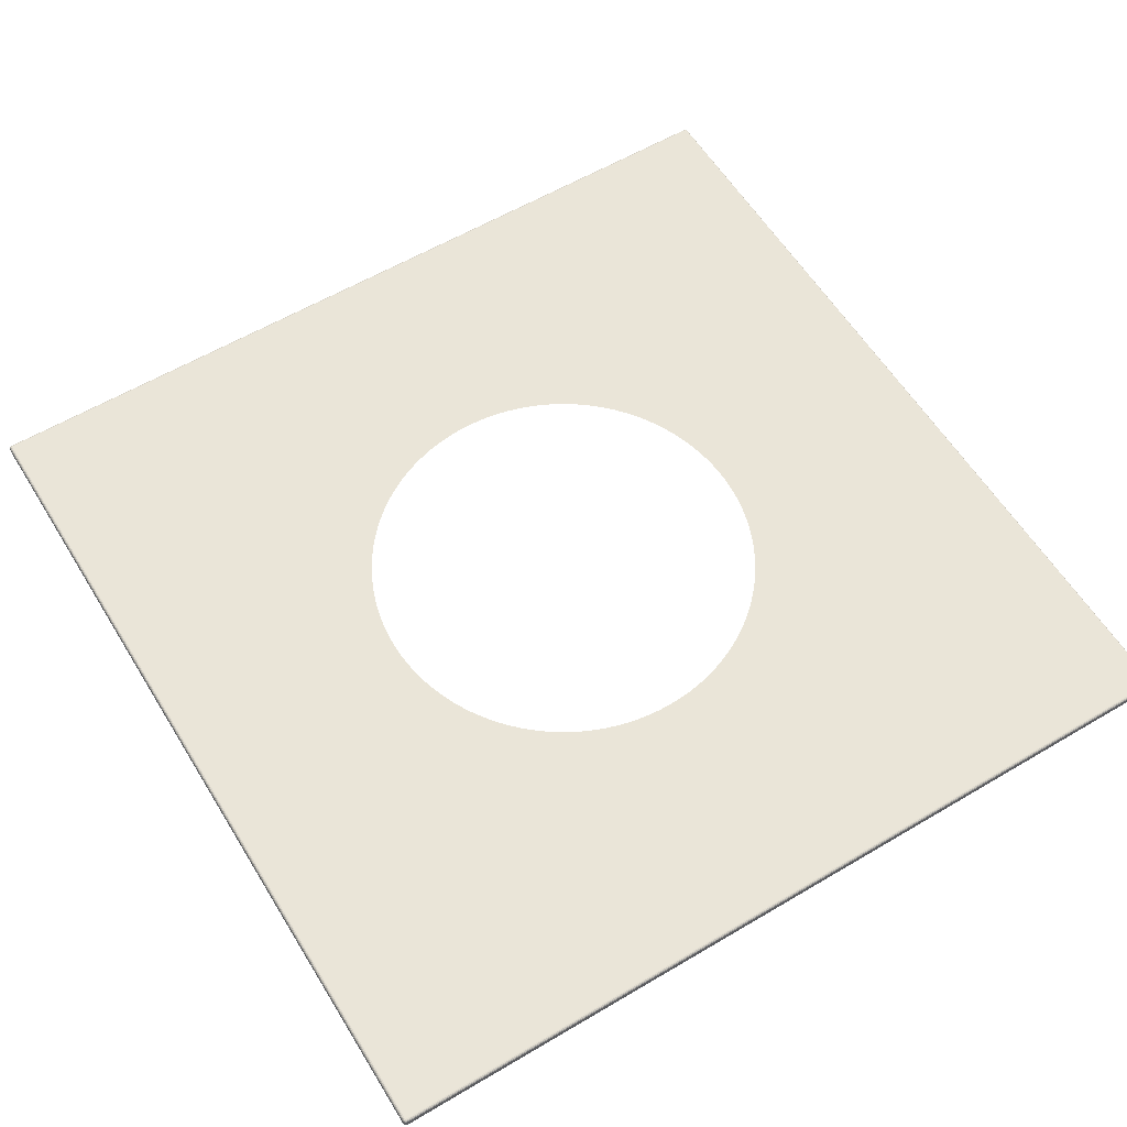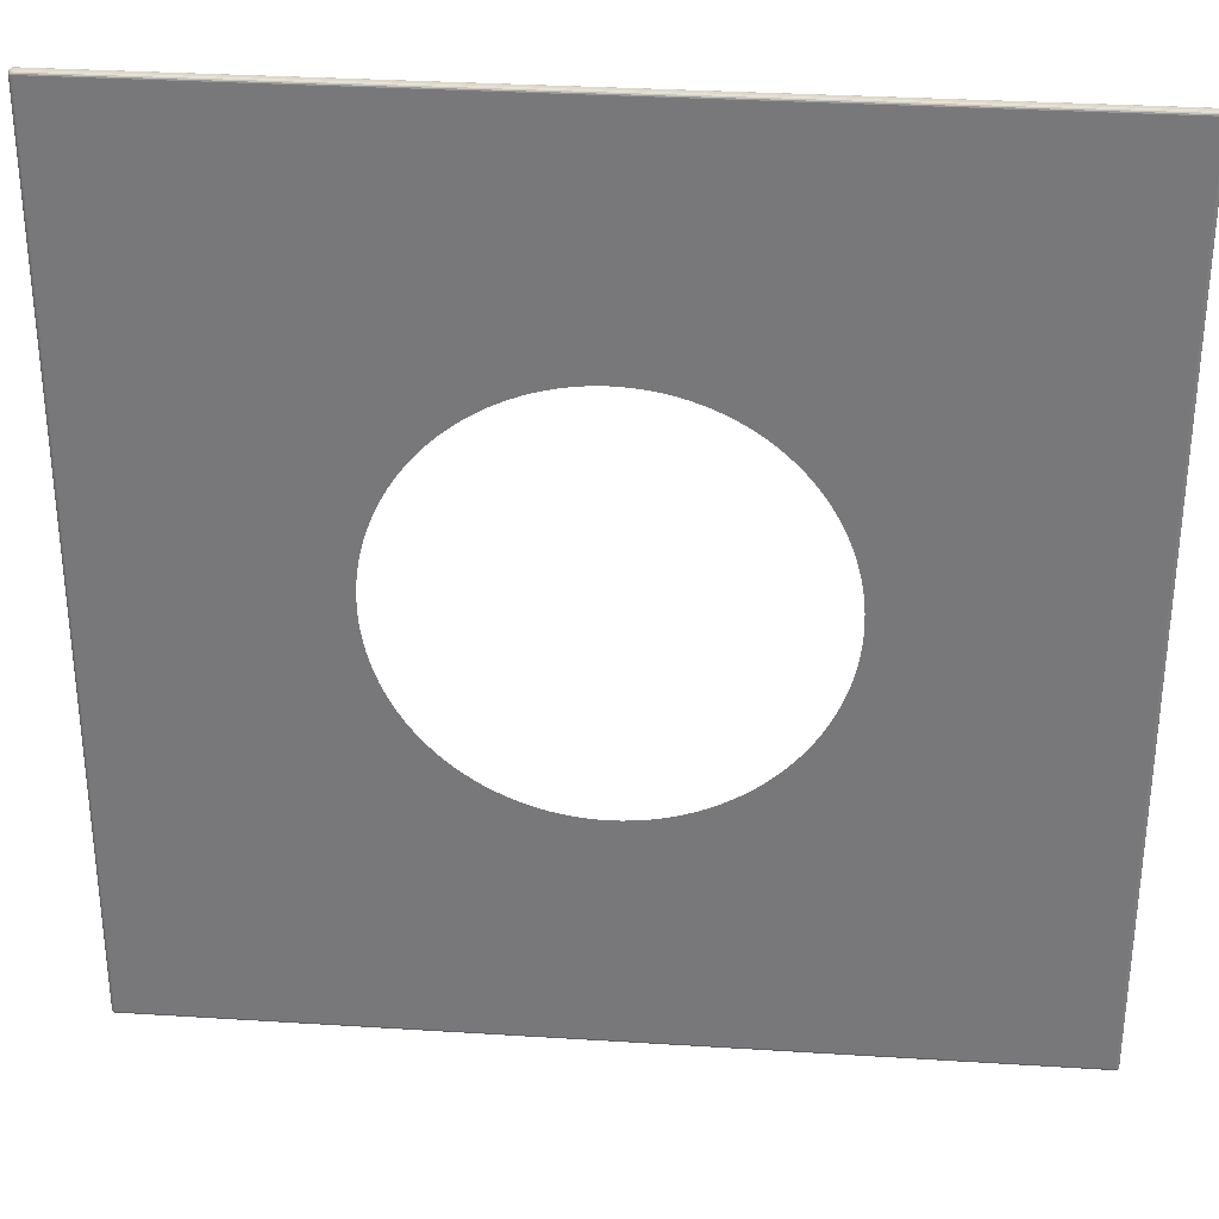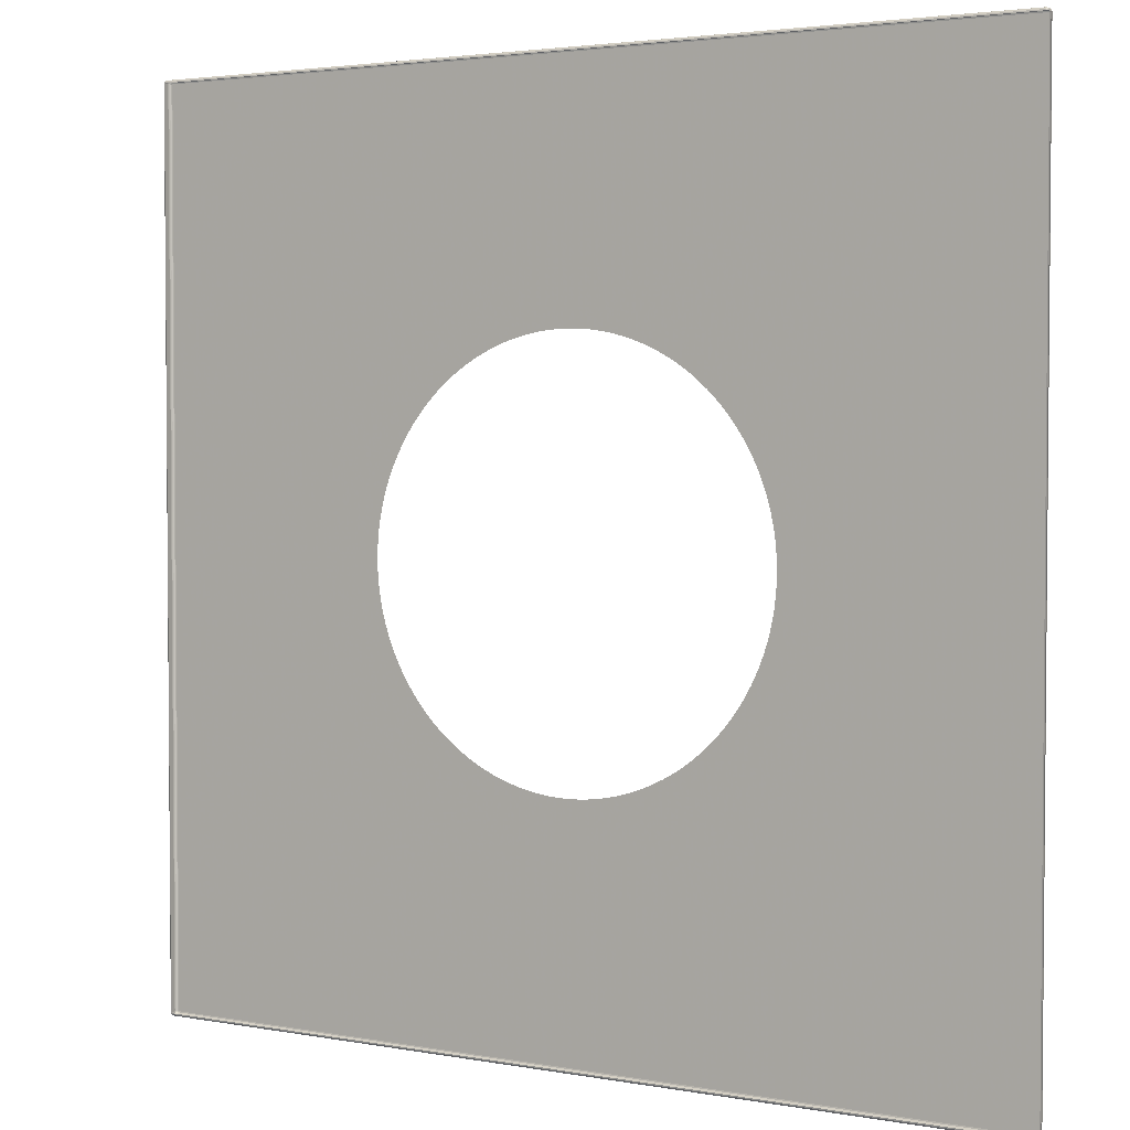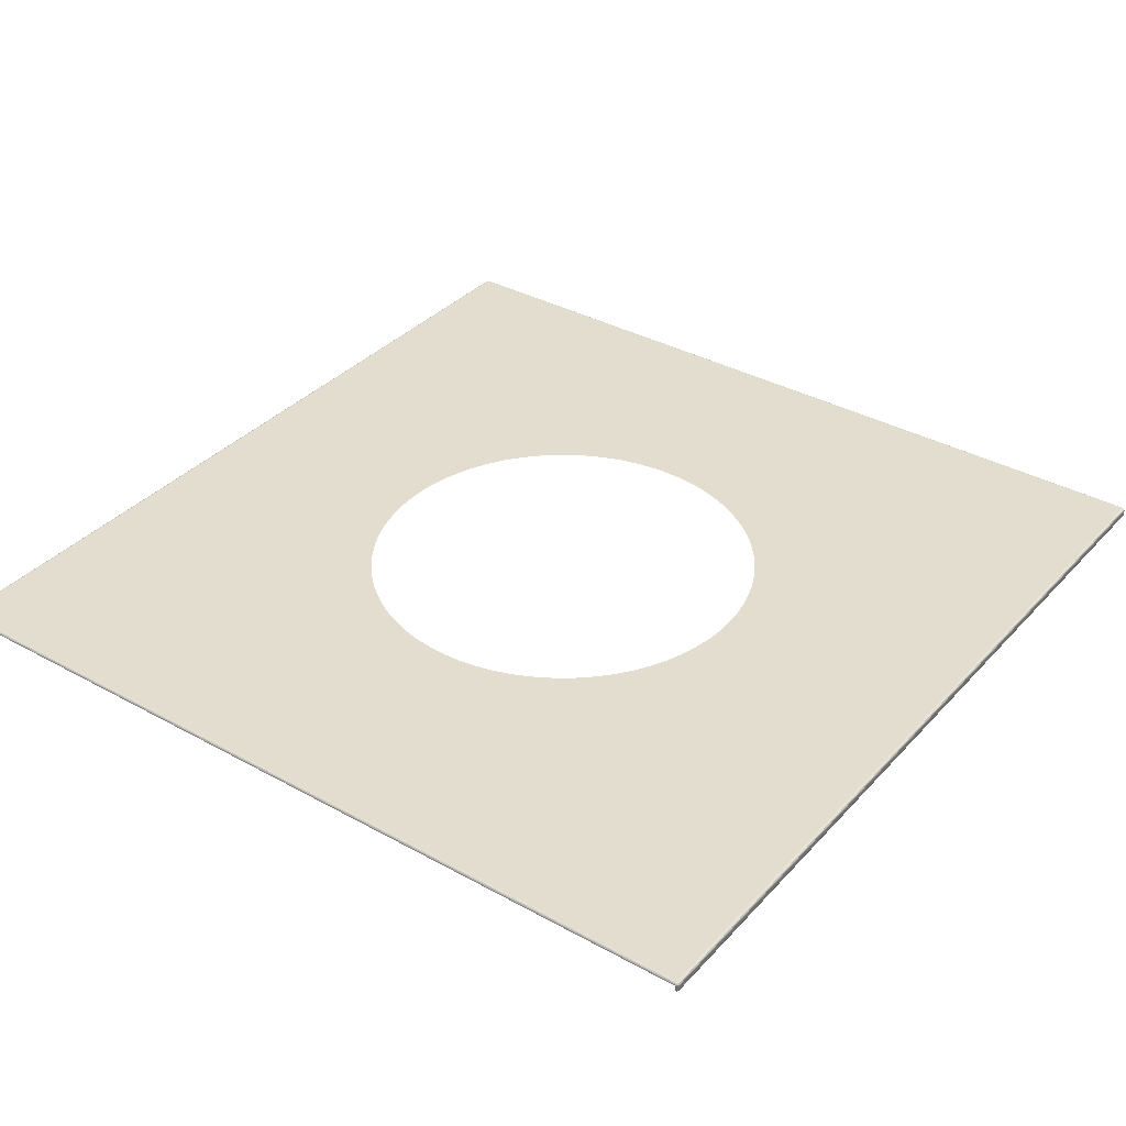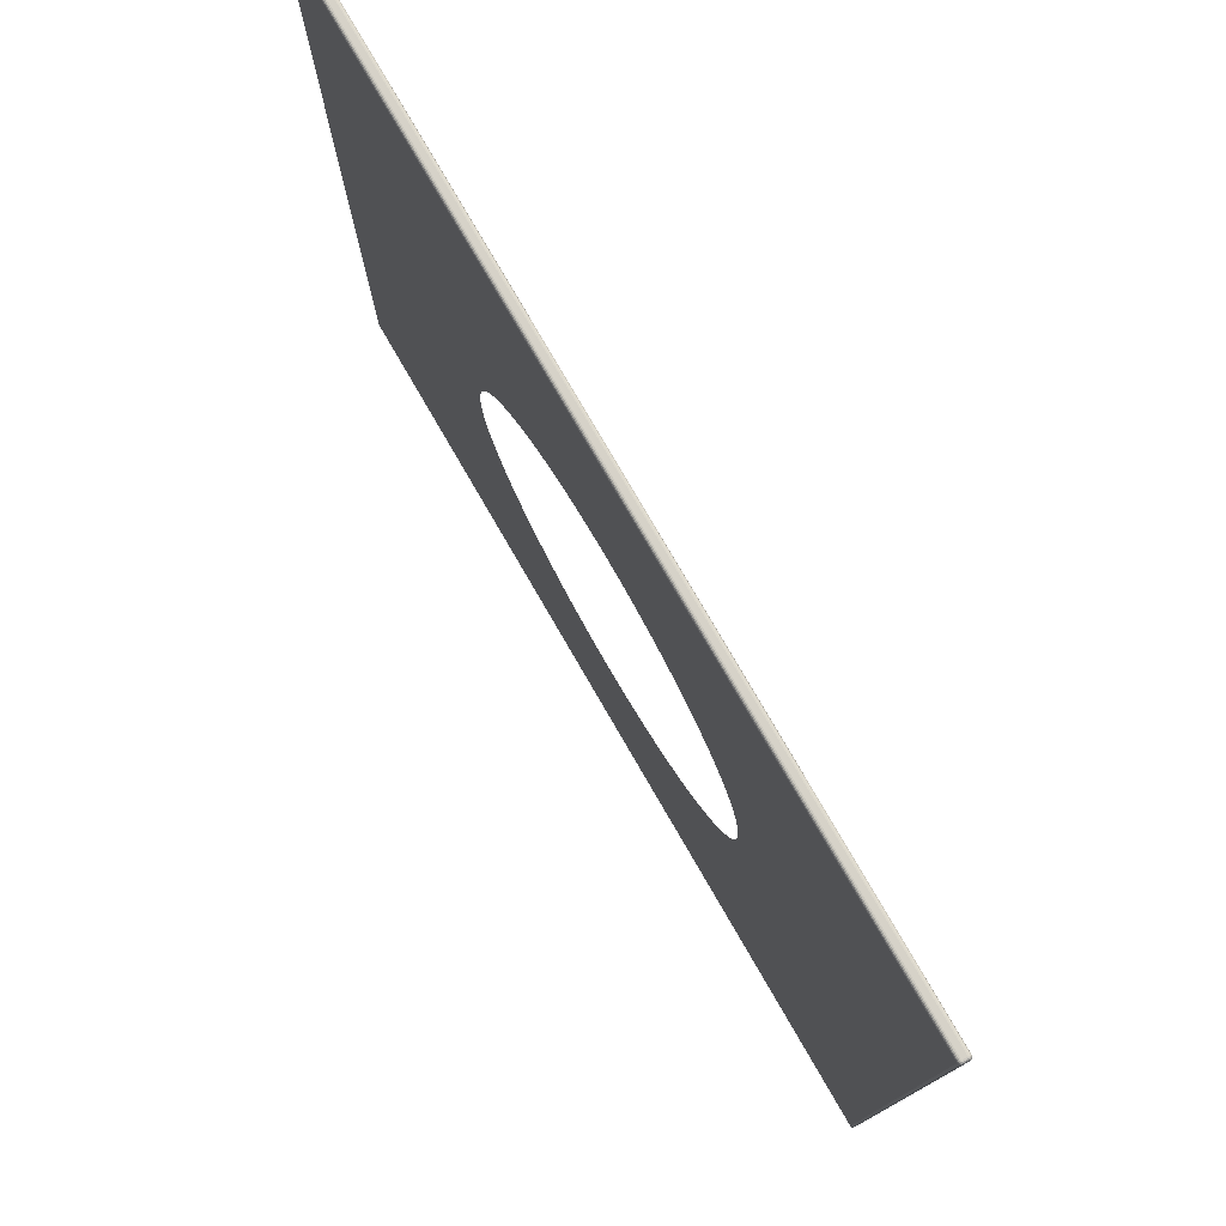
<metadata>
{"format":"obj","ext":"obj","renderer":"f3d","projection":"perspective","resolution":1024,"background":"white","views":[{"elev":58.8,"azim":-31.4,"up":"+Y"},{"elev":31.8,"azim":-174.9,"up":"+Z"},{"elev":3.0,"azim":32.3,"up":"+Z"},{"elev":35.6,"azim":126.1,"up":"+Y"},{"elev":77.9,"azim":-120.1,"up":"+Z"}]}
</metadata>
<code>
g ___ ___1
v -90.7 0.5 91.3
v 90.7 0.5 91.3
v 90.7 -0.5 91.3
v -90.7 -0.5 91.3
v -90.7 0.7296 91.25
v 90.7 0.7296 91.25
v 90.79 0.7121 91.25
v 90.86 0.6624 91.25
v 90.91 0.5879 91.25
v 90.93 0.5 91.25
v 90.93 -0.5 91.25
v 90.91 -0.5879 91.25
v 90.86 -0.6624 91.25
v 90.79 -0.7121 91.25
v 90.7 -0.7296 91.25
v -90.7 -0.7296 91.25
v -90.79 -0.7121 91.25
v -90.86 -0.6624 91.25
v -90.91 -0.5879 91.25
v -90.93 -0.5 91.25
v -90.93 0.5 91.25
v -90.91 0.5879 91.25
v -90.86 0.6624 91.25
v -90.79 0.7121 91.25
v -90.7 0.9243 91.12
v 90.7 0.9243 91.12
v 90.86 0.892 91.12
v 91 0.8 91.12
v 91.09 0.6624 91.12
v 91.12 0.5 91.12
v 91.12 -0.5 91.12
v 91.09 -0.6624 91.12
v 91 -0.8 91.12
v 90.86 -0.892 91.12
v 90.7 -0.9243 91.12
v -90.7 -0.9243 91.12
v -90.86 -0.892 91.12
v -91 -0.8 91.12
v -91.09 -0.6624 91.12
v -91.12 -0.5 91.12
v -91.12 0.5 91.12
v -91.09 0.6624 91.12
v -91 0.8 91.12
v -90.86 0.892 91.12
v -90.7 1.054 90.93
v 90.7 1.054 90.93
v 90.91 1.012 90.93
v 91.09 0.892 90.93
v 91.21 0.7121 90.93
v 91.25 0.5 90.93
v 91.25 -0.5 90.93
v 91.21 -0.7121 90.93
v 91.09 -0.892 90.93
v 90.91 -1.012 90.93
v 90.7 -1.054 90.93
v -90.7 -1.054 90.93
v -90.91 -1.012 90.93
v -91.09 -0.892 90.93
v -91.21 -0.7121 90.93
v -91.25 -0.5 90.93
v -91.25 0.5 90.93
v -91.21 0.7121 90.93
v -91.09 0.892 90.93
v -90.91 1.012 90.93
v -90.7 1.1 90.7
v 90.7 1.1 90.7
v 90.93 1.054 90.7
v 91.12 0.9243 90.7
v 91.25 0.7296 90.7
v 91.3 0.5 90.7
v 91.3 -0.5 90.7
v 91.25 -0.7296 90.7
v 91.12 -0.9243 90.7
v 90.93 -1.054 90.7
v 90.7 -1.1 90.7
v -90.7 -1.1 90.7
v -90.93 -1.054 90.7
v -91.12 -0.9243 90.7
v -91.25 -0.7296 90.7
v -91.3 -0.5 90.7
v -91.3 0.5 90.7
v -91.25 0.7296 90.7
v -91.12 0.9243 90.7
v -90.93 1.054 90.7
v -90.7 1.1 -90.7
v 90.7 1.1 -90.7
v 90.93 1.054 -90.7
v 91.12 0.9243 -90.7
v 91.25 0.7296 -90.7
v 91.3 0.5 -90.7
v 91.3 -0.5 -90.7
v 91.25 -0.7296 -90.7
v 91.12 -0.9243 -90.7
v 90.93 -1.054 -90.7
v 90.7 -1.1 -90.7
v -90.7 -1.1 -90.7
v -90.93 -1.054 -90.7
v -91.12 -0.9243 -90.7
v -91.25 -0.7296 -90.7
v -91.3 -0.5 -90.7
v -91.3 0.5 -90.7
v -91.25 0.7296 -90.7
v -91.12 0.9243 -90.7
v -90.93 1.054 -90.7
v -90.7 1.054 -90.93
v 90.7 1.054 -90.93
v 90.91 1.012 -90.93
v 91.09 0.892 -90.93
v 91.21 0.7121 -90.93
v 91.25 0.5 -90.93
v 91.25 -0.5 -90.93
v 91.21 -0.7121 -90.93
v 91.09 -0.892 -90.93
v 90.91 -1.012 -90.93
v 90.7 -1.054 -90.93
v -90.7 -1.054 -90.93
v -90.91 -1.012 -90.93
v -91.09 -0.892 -90.93
v -91.21 -0.7121 -90.93
v -91.25 -0.5 -90.93
v -91.25 0.5 -90.93
v -91.21 0.7121 -90.93
v -91.09 0.892 -90.93
v -90.91 1.012 -90.93
v -90.7 0.9243 -91.12
v 90.7 0.9243 -91.12
v 90.86 0.892 -91.12
v 91 0.8 -91.12
v 91.09 0.6624 -91.12
v 91.12 0.5 -91.12
v 91.12 -0.5 -91.12
v 91.09 -0.6624 -91.12
v 91 -0.8 -91.12
v 90.86 -0.892 -91.12
v 90.7 -0.9243 -91.12
v -90.7 -0.9243 -91.12
v -90.86 -0.892 -91.12
v -91 -0.8 -91.12
v -91.09 -0.6624 -91.12
v -91.12 -0.5 -91.12
v -91.12 0.5 -91.12
v -91.09 0.6624 -91.12
v -91 0.8 -91.12
v -90.86 0.892 -91.12
v -90.7 0.7296 -91.25
v 90.7 0.7296 -91.25
v 90.79 0.7121 -91.25
v 90.86 0.6624 -91.25
v 90.91 0.5879 -91.25
v 90.93 0.5 -91.25
v 90.93 -0.5 -91.25
v 90.91 -0.5879 -91.25
v 90.86 -0.6624 -91.25
v 90.79 -0.7121 -91.25
v 90.7 -0.7296 -91.25
v -90.7 -0.7296 -91.25
v -90.79 -0.7121 -91.25
v -90.86 -0.6624 -91.25
v -90.91 -0.5879 -91.25
v -90.93 -0.5 -91.25
v -90.93 0.5 -91.25
v -90.91 0.5879 -91.25
v -90.86 0.6624 -91.25
v -90.79 0.7121 -91.25
v -90.7 0.5 -91.3
v 90.7 0.5 -91.3
v 90.7 -0.5 -91.3
v -90.7 -0.5 -91.3
v -29.7 1.1 29.7
v 29.7 1.1 -29.7
v 41.95 1.1 -2.061
v 41.8 1.1 -4.117
v 41.55 1.1 -6.163
v 41.19 1.1 -8.194
v 40.74 1.1 -10.21
v 40.19 1.1 -12.19
v 39.54 1.1 -14.15
v 38.8 1.1 -16.07
v 37.97 1.1 -17.96
v 37.04 1.1 -19.8
v 36.02 1.1 -21.59
v 34.92 1.1 -23.33
v 33.73 1.1 -25.02
v 32.47 1.1 -26.64
v 31.12 1.1 -28.21
v 28.21 1.1 -31.12
v 26.64 1.1 -32.47
v 25.02 1.1 -33.73
v 42 1.1 0
v 21.59 1.1 -36.02
v 19.8 1.1 -37.04
v 17.96 1.1 -37.97
v 16.07 1.1 -38.8
v 14.15 1.1 -39.54
v 12.19 1.1 -40.19
v 10.21 1.1 -40.74
v 8.194 1.1 -41.19
v 6.163 1.1 -41.55
v 4.117 1.1 -41.8
v 2.061 1.1 -41.95
v 0 1.1 -42
v -2.061 1.1 -41.95
v -4.117 1.1 -41.8
v -6.163 1.1 -41.55
v -8.194 1.1 -41.19
v -10.21 1.1 -40.74
v -12.19 1.1 -40.19
v -14.15 1.1 -39.54
v 23.33 1.1 -34.92
v -17.96 1.1 -37.97
v -19.8 1.1 -37.04
v -21.59 1.1 -36.02
v -23.33 1.1 -34.92
v -25.02 1.1 -33.73
v -26.64 1.1 -32.47
v -28.21 1.1 -31.12
v -29.7 1.1 -29.7
v -31.12 1.1 -28.21
v -32.47 1.1 -26.64
v -33.73 1.1 -25.02
v -34.92 1.1 -23.33
v -36.02 1.1 -21.59
v -37.04 1.1 -19.8
v -37.97 1.1 -17.96
v -38.8 1.1 -16.07
v -39.54 1.1 -14.15
v -40.19 1.1 -12.19
v -40.74 1.1 -10.21
v -16.07 1.1 -38.8
v -41.55 1.1 -6.163
v -41.8 1.1 -4.117
v -41.95 1.1 -2.061
v -42 1.1 0
v -41.95 1.1 2.061
v -41.8 1.1 4.117
v -41.55 1.1 6.163
v -41.19 1.1 8.194
v -40.74 1.1 10.21
v -40.19 1.1 12.19
v -39.54 1.1 14.15
v -38.8 1.1 16.07
v -37.97 1.1 17.96
v -37.04 1.1 19.8
v -36.02 1.1 21.59
v -34.92 1.1 23.33
v -33.73 1.1 25.02
v -32.47 1.1 26.64
v -31.12 1.1 28.21
v -41.19 1.1 -8.194
v -28.21 1.1 31.12
v -26.64 1.1 32.47
v -25.02 1.1 33.73
v -23.33 1.1 34.92
v -21.59 1.1 36.02
v -19.8 1.1 37.04
v -17.96 1.1 37.97
v -16.07 1.1 38.8
v -14.15 1.1 39.54
v -12.19 1.1 40.19
v -10.21 1.1 40.74
v -8.194 1.1 41.19
v -6.163 1.1 41.55
v -4.117 1.1 41.8
v -2.061 1.1 41.95
v 0 1.1 42
v 2.061 1.1 41.95
v 4.117 1.1 41.8
v 6.163 1.1 41.55
v 8.194 1.1 41.19
v 10.21 1.1 40.74
v 12.19 1.1 40.19
v 14.15 1.1 39.54
v 16.07 1.1 38.8
v 17.96 1.1 37.97
v 19.8 1.1 37.04
v 21.59 1.1 36.02
v 23.33 1.1 34.92
v 25.02 1.1 33.73
v 26.64 1.1 32.47
v 28.21 1.1 31.12
v 29.7 1.1 29.7
v 31.12 1.1 28.21
v 32.47 1.1 26.64
v 33.73 1.1 25.02
v 34.92 1.1 23.33
v 36.02 1.1 21.59
v 37.04 1.1 19.8
v 37.97 1.1 17.96
v 38.8 1.1 16.07
v 39.54 1.1 14.15
v 40.19 1.1 12.19
v 40.74 1.1 10.21
v 41.19 1.1 8.194
v 41.55 1.1 6.163
v 41.8 1.1 4.117
v 41.95 1.1 2.061
f 2 6 5 1
f 6 26 25 5
f 26 46 45 25
f 46 66 65 45
f 234 233 65
f 235 234 65
f 85 65 233 232
f 236 235 65
f 85 232 231
f 237 236 65
f 85 231 230
f 238 237 65
f 85 230 249
f 239 238 65
f 85 249 228
f 240 239 65
f 85 228 227
f 241 240 65
f 85 227 226
f 242 241 65
f 85 226 225
f 243 242 65
f 85 225 224
f 244 243 65
f 85 224 223
f 245 244 65
f 85 223 222
f 246 245 65
f 85 222 221
f 247 246 65
f 85 221 220
f 248 247 65
f 85 220 219
f 169 248 65
f 85 219 218
f 250 169 65
f 85 218 217
f 85 217 216
f 251 250 65
f 85 216 215
f 252 251 65
f 85 215 214
f 253 252 65
f 85 214 213
f 254 253 65
f 85 213 212
f 255 254 65
f 85 212 211
f 256 255 65
f 85 211 210
f 257 256 65
f 85 210 229
f 258 257 65
f 85 229 208
f 259 258 65
f 85 208 207
f 260 259 65
f 85 207 206
f 261 260 65
f 85 206 205
f 262 261 65
f 85 205 204
f 263 262 65
f 85 204 203
f 264 263 65
f 85 203 202
f 85 202 201
f 265 264 65 66
f 266 265 66
f 267 266 66
f 86 85 201 200
f 268 267 66
f 86 200 199
f 269 268 66
f 86 199 198
f 270 269 66
f 86 198 197
f 271 270 66
f 86 197 196
f 272 271 66
f 86 196 195
f 273 272 66
f 86 195 194
f 274 273 66
f 86 194 193
f 275 274 66
f 86 193 192
f 276 275 66
f 86 192 191
f 277 276 66
f 86 191 190
f 278 277 66
f 86 190 209
f 279 278 66
f 86 209 188
f 280 279 66
f 86 188 187
f 281 280 66
f 86 187 186
f 282 281 66
f 86 186 170
f 86 170 185
f 283 282 66
f 86 185 184
f 284 283 66
f 86 184 183
f 285 284 66
f 86 183 182
f 286 285 66
f 86 182 181
f 287 286 66
f 86 181 180
f 288 287 66
f 86 180 179
f 289 288 66
f 86 179 178
f 290 289 66
f 86 178 177
f 291 290 66
f 86 177 176
f 292 291 66
f 86 176 175
f 293 292 66
f 86 175 174
f 294 293 66
f 86 174 173
f 295 294 66
f 86 173 172
f 296 295 66
f 86 172 171
f 86 189 296 66
f 86 171 189
f 86 106 105 85
f 106 126 125 105
f 126 146 145 125
f 146 166 165 145
f 7 6 2
f 7 27 26 6
f 27 47 46 26
f 47 67 66 46
f 67 87 86 66
f 87 107 106 86
f 107 127 126 106
f 127 147 146 126
f 147 166 146
f 8 7 2
f 8 28 27 7
f 28 48 47 27
f 48 68 67 47
f 68 88 87 67
f 88 108 107 87
f 108 128 127 107
f 128 148 147 127
f 148 166 147
f 9 8 2
f 9 29 28 8
f 29 49 48 28
f 49 69 68 48
f 69 89 88 68
f 89 109 108 88
f 109 129 128 108
f 129 149 148 128
f 149 166 148
f 10 9 2
f 10 30 29 9
f 30 50 49 29
f 50 70 69 49
f 70 90 89 69
f 90 110 109 89
f 110 130 129 109
f 130 150 149 129
f 150 166 149
f 3 11 10 2
f 11 31 30 10
f 31 51 50 30
f 51 71 70 50
f 105 125 144 124
f 91 111 110 90
f 111 131 130 110
f 131 151 150 130
f 151 167 166 150
f 12 11 3
f 12 32 31 11
f 32 52 51 31
f 52 72 71 51
f 125 145 164 144
f 92 112 111 91
f 112 132 131 111
f 132 152 151 131
f 152 167 151
f 13 12 3
f 13 33 32 12
f 33 53 52 32
f 53 73 72 52
f 145 165 164
f 93 113 112 92
f 113 133 132 112
f 133 153 152 132
f 153 167 152
f 14 13 3
f 14 34 33 13
f 34 54 53 33
f 54 74 73 53
f 166 167 168 165
f 94 114 113 93
f 114 134 133 113
f 134 154 153 133
f 154 167 153
f 15 14 3
f 15 35 34 14
f 35 55 54 34
f 55 75 74 54
f 85 105 124 104
f 95 115 114 94
f 115 135 134 114
f 135 155 154 134
f 155 167 154
f 4 16 15 3
f 16 36 35 15
f 36 56 55 35
f 56 76 75 55
f 4 3 2 1
f 96 116 115 95
f 116 136 135 115
f 136 156 155 135
f 156 168 167 155
f 17 16 4
f 17 37 36 16
f 37 57 56 36
f 57 77 76 56
f 77 97 96 76
f 97 117 116 96
f 117 137 136 116
f 137 157 156 136
f 157 168 156
f 18 17 4
f 18 38 37 17
f 38 58 57 37
f 58 78 77 57
f 78 98 97 77
f 98 118 117 97
f 118 138 137 117
f 138 158 157 137
f 158 168 157
f 19 18 4
f 19 39 38 18
f 39 59 58 38
f 59 79 78 58
f 79 99 98 78
f 99 119 118 98
f 119 139 138 118
f 139 159 158 138
f 159 168 158
f 20 19 4
f 20 40 39 19
f 40 60 59 39
f 60 80 79 59
f 80 100 99 79
f 100 120 119 99
f 120 140 139 119
f 140 160 159 139
f 160 168 159
f 1 21 20 4
f 21 41 40 20
f 41 61 60 40
f 61 81 80 60
f 81 101 100 80
f 101 121 120 100
f 121 141 140 120
f 141 161 160 140
f 161 165 168 160
f 22 21 1
f 22 42 41 21
f 42 62 61 41
f 62 82 81 61
f 82 102 101 81
f 102 122 121 101
f 122 142 141 121
f 142 162 161 141
f 162 165 161
f 23 22 1
f 23 43 42 22
f 43 63 62 42
f 63 83 82 62
f 83 103 102 82
f 103 123 122 102
f 123 143 142 122
f 143 163 162 142
f 163 165 162
f 24 23 1
f 24 44 43 23
f 44 64 63 43
f 64 84 83 63
f 84 104 103 83
f 104 124 123 103
f 124 144 143 123
f 144 164 163 143
f 164 165 163
f 5 24 1
f 5 25 44 24
f 25 45 64 44
f 45 65 84 64
f 65 85 104 84

</code>
